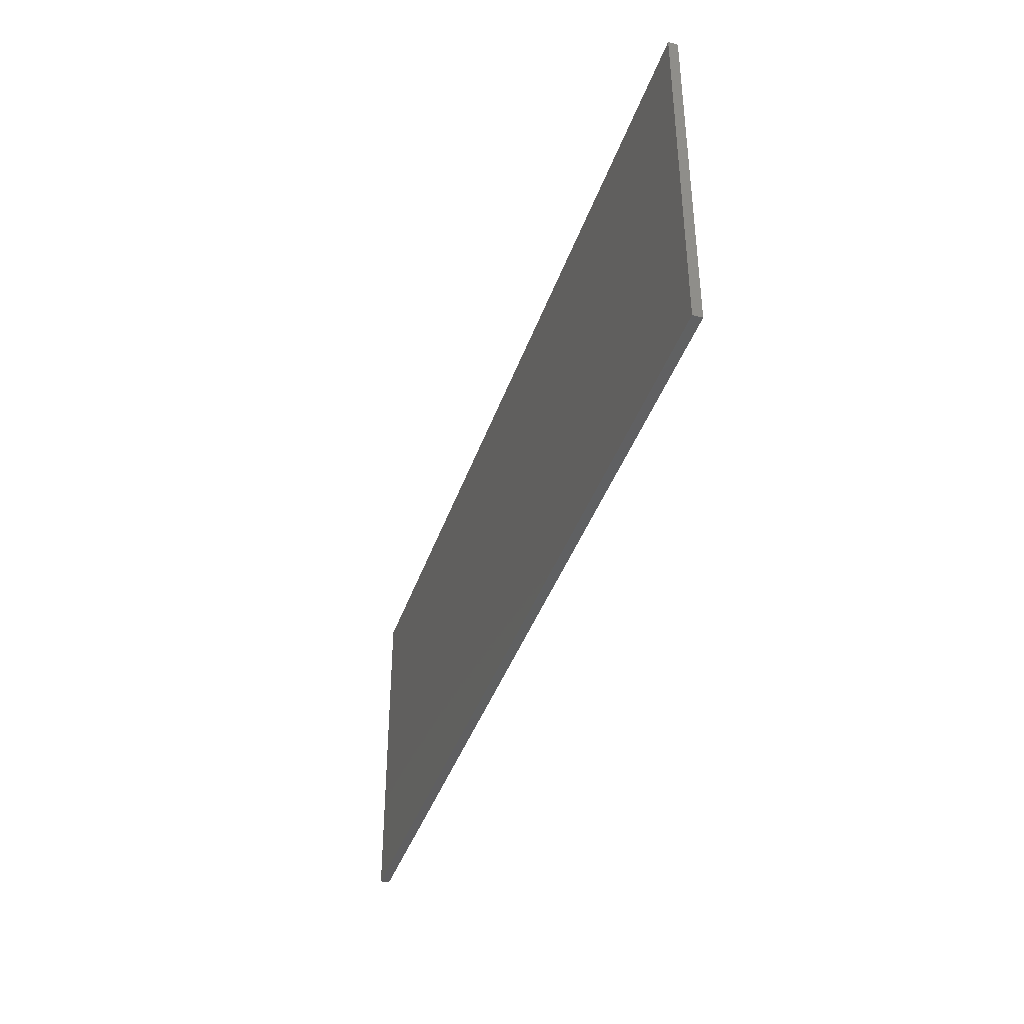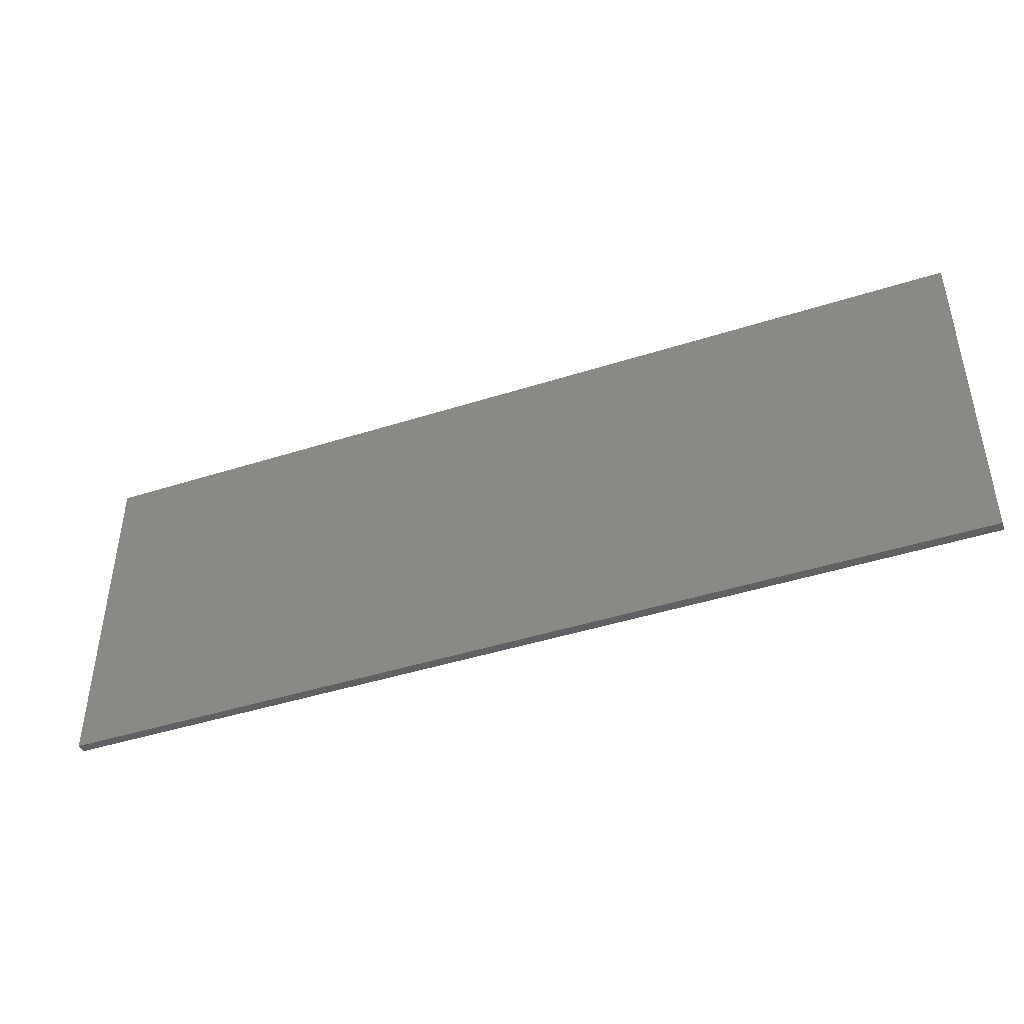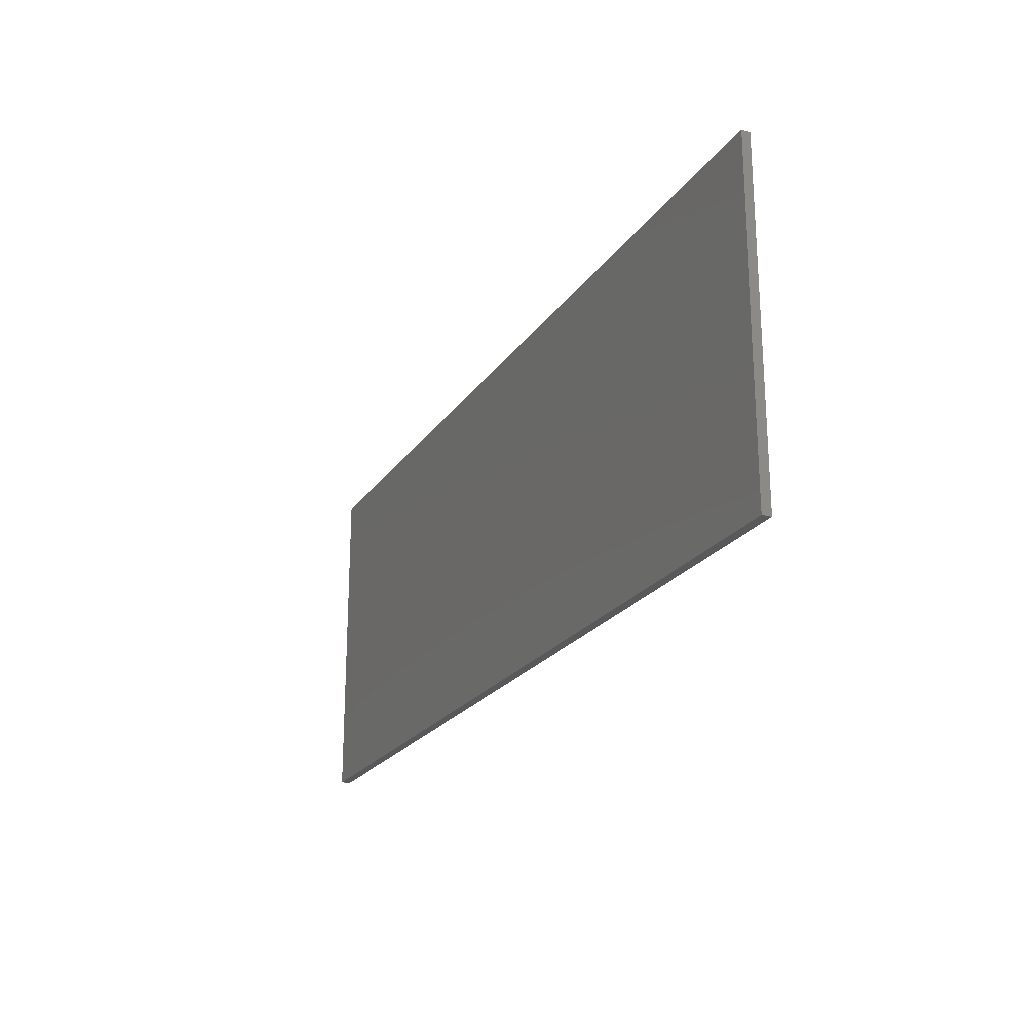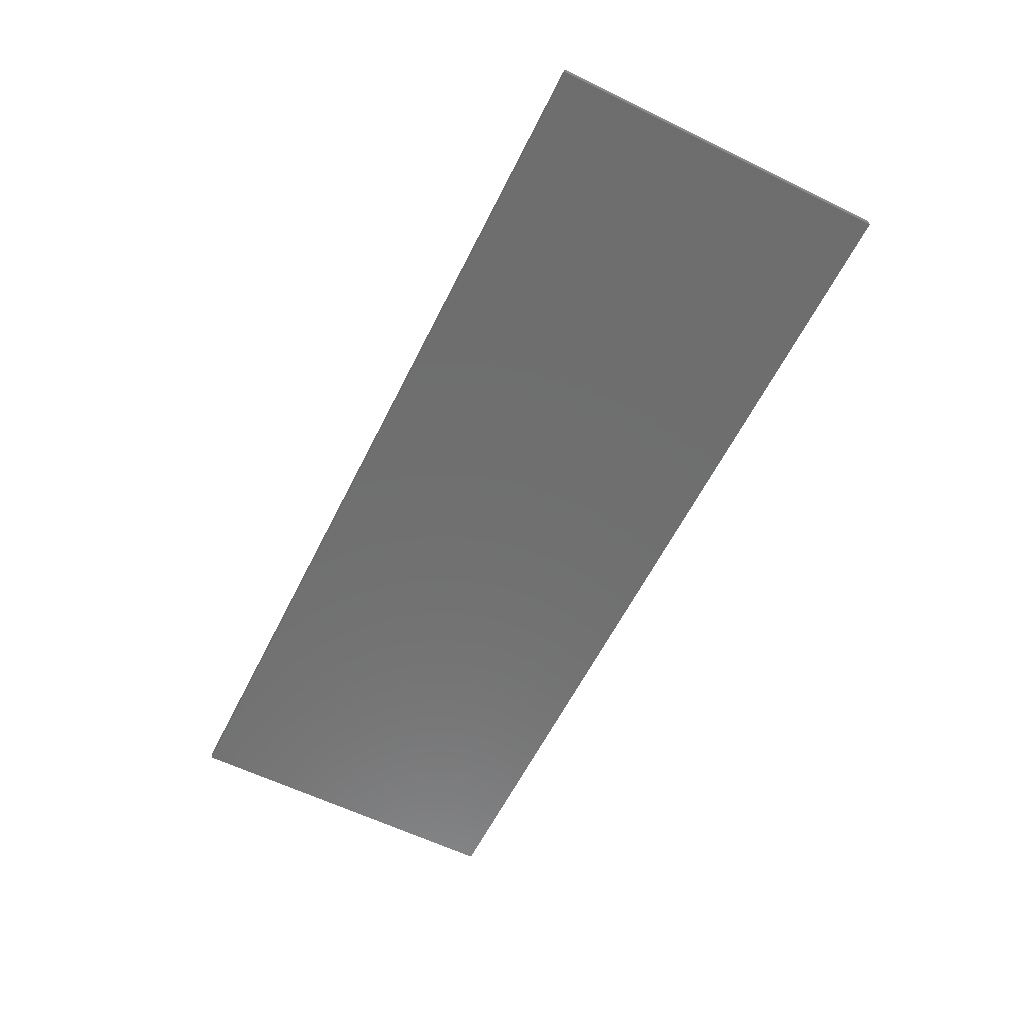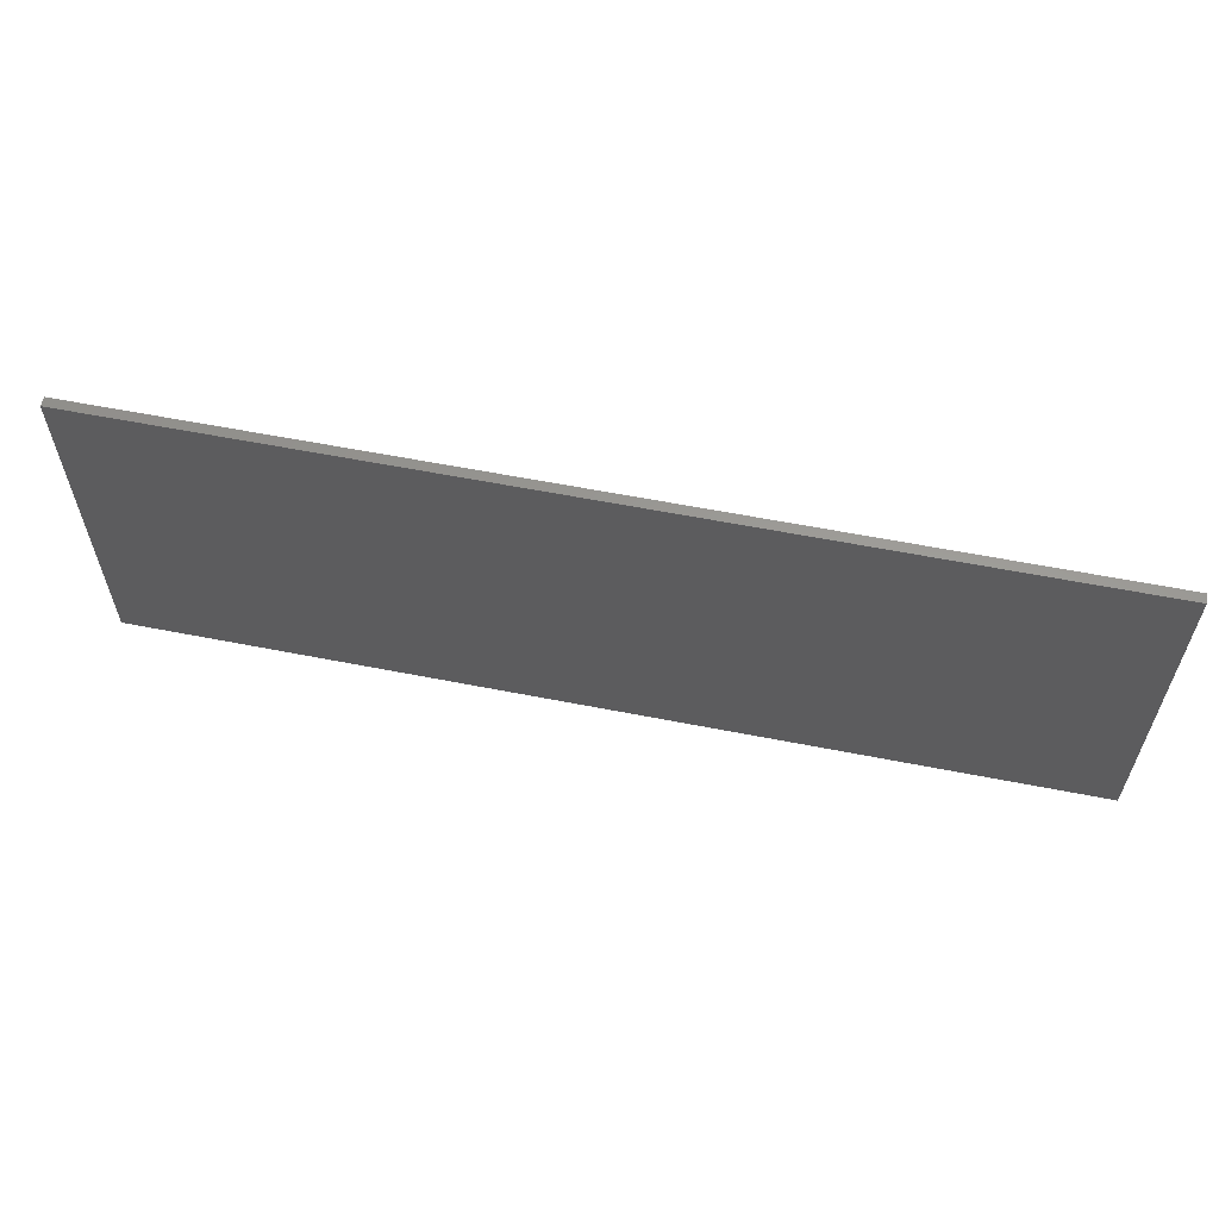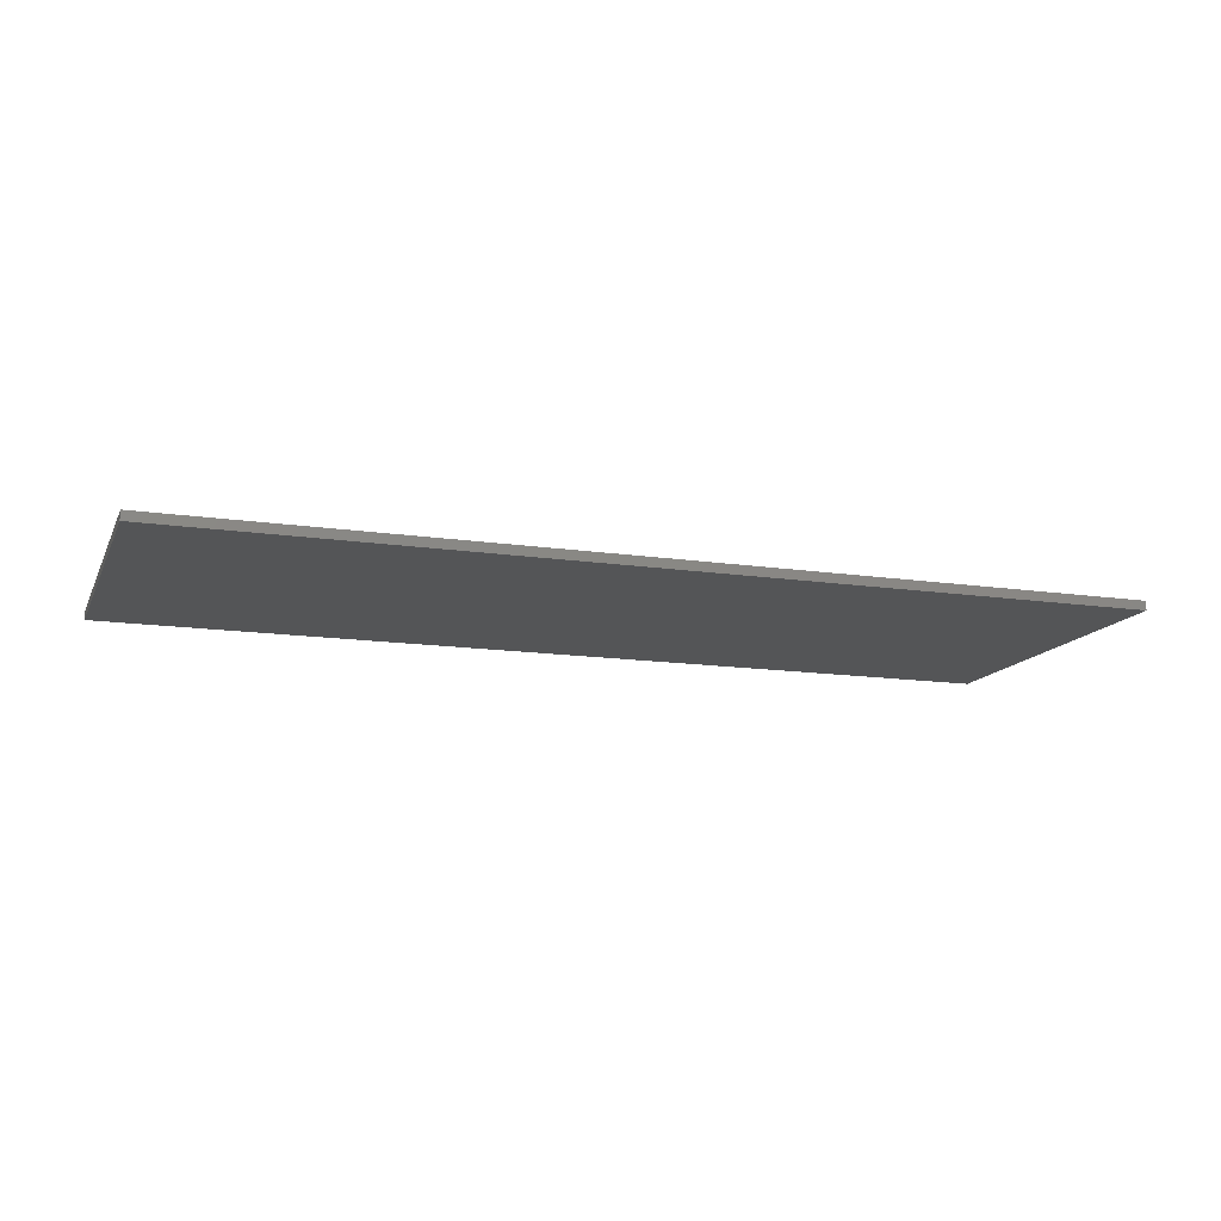
<metadata>
{"format":"stl","ext":"stl","renderer":"f3d","projection":"perspective","resolution":1024,"background":"white","views":[{"elev":-40.1,"azim":72.0,"up":"+Y"},{"elev":-43.8,"azim":-159.4,"up":"+Y"},{"elev":-22.1,"azim":-115.0,"up":"+Y"},{"elev":-60.5,"azim":-116.5,"up":"+Z"},{"elev":59.8,"azim":11.4,"up":"+Y"},{"elev":-13.9,"azim":161.6,"up":"+Z"}]}
</metadata>
<code>
# stl→obj: 8 verts, 12 faces
v 100 37.5 2
v -100 37.5 2
v -100 -37.5 2
v 100 -37.5 2
v 100 -37.5 0
v -100 -37.5 0
v -100 37.5 0
v 100 37.5 0
f 1 2 3
f 1 3 4
f 5 6 7
f 5 7 8
f 5 4 3
f 5 3 6
f 6 3 2
f 6 2 7
f 7 2 1
f 7 1 8
f 8 1 4
f 8 4 5

</code>
